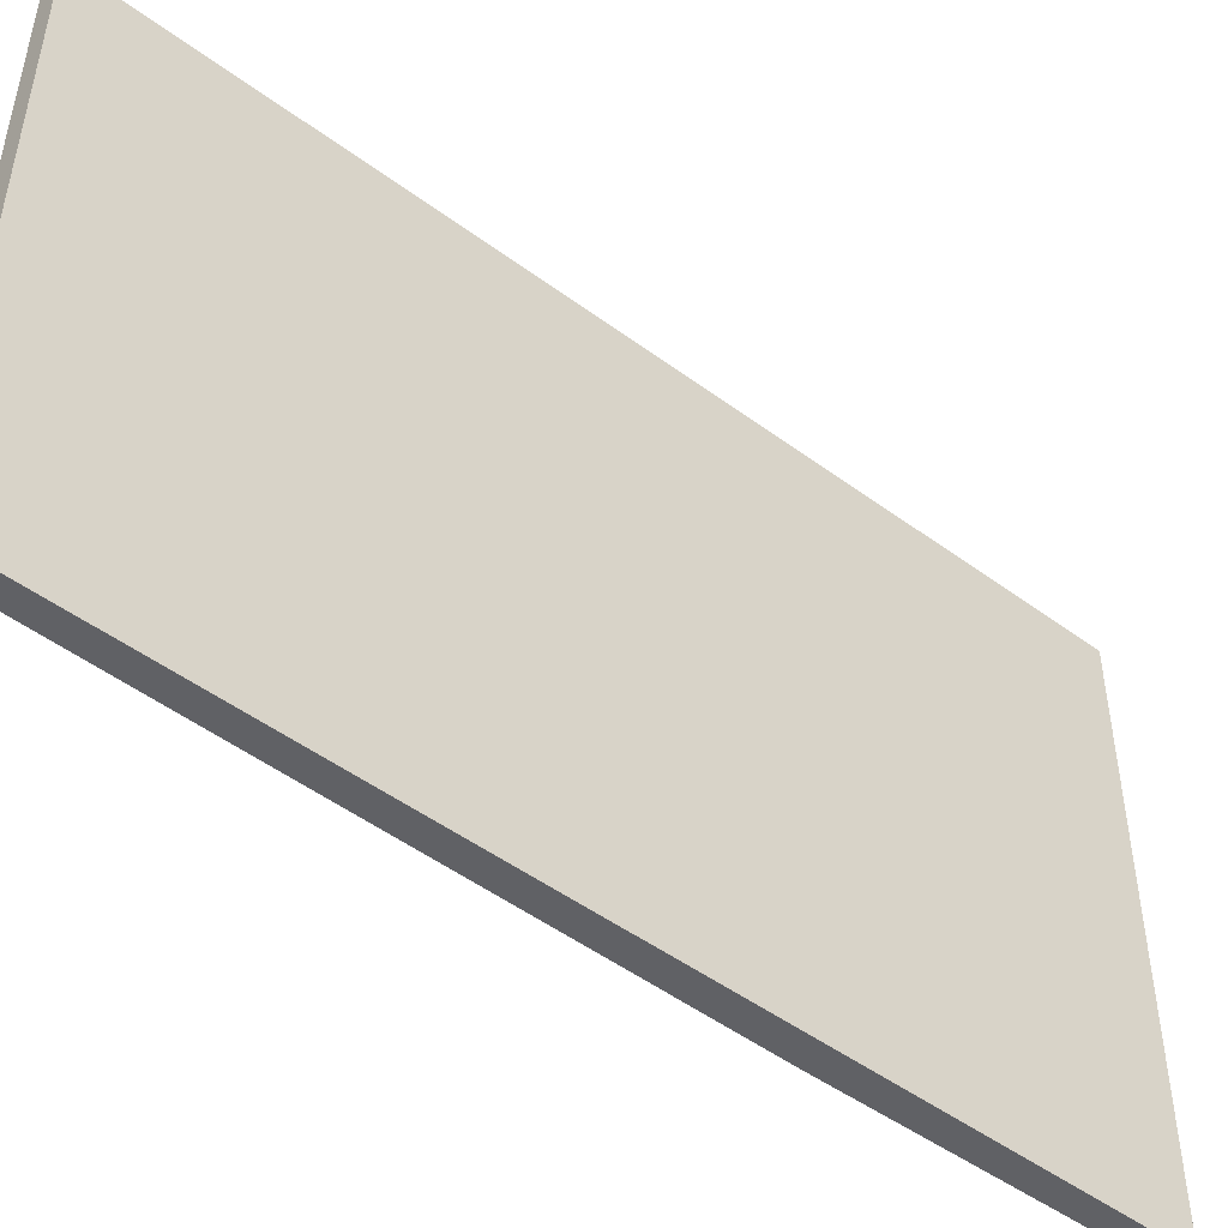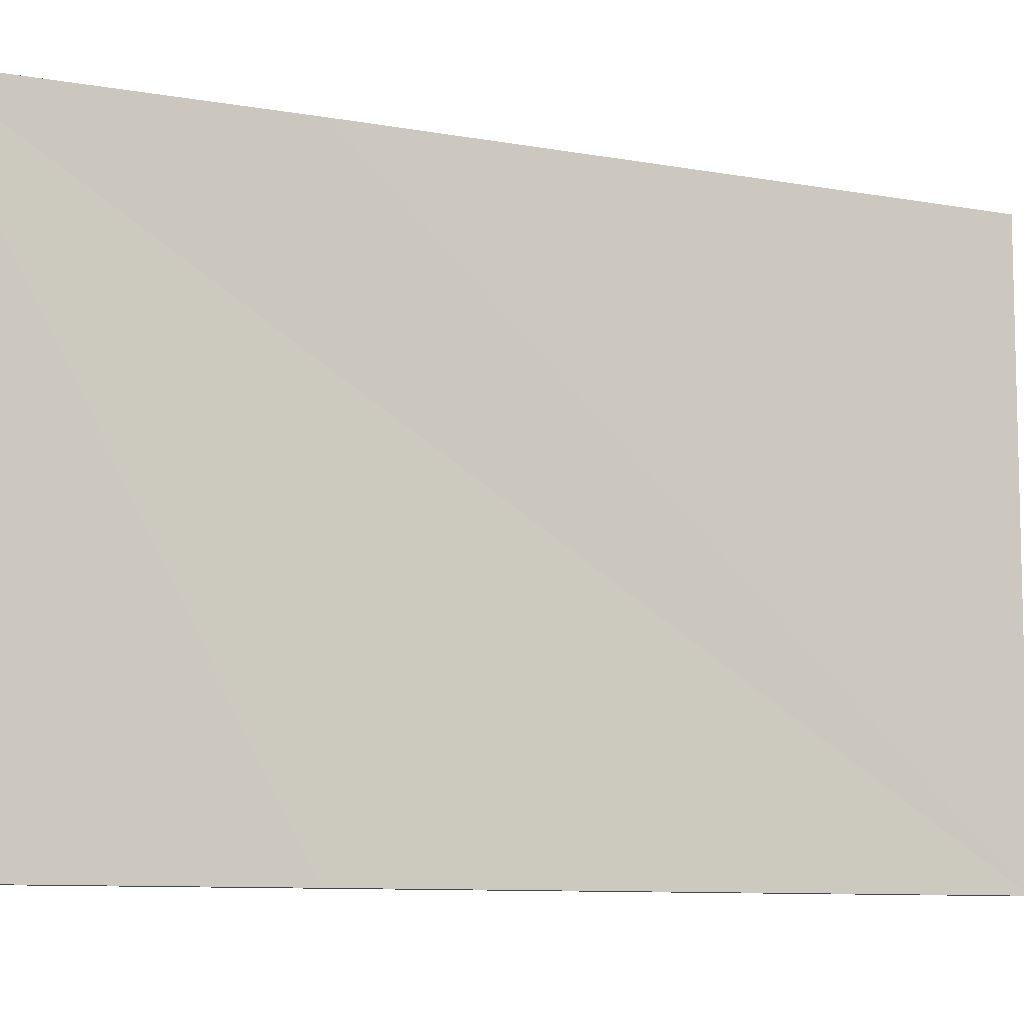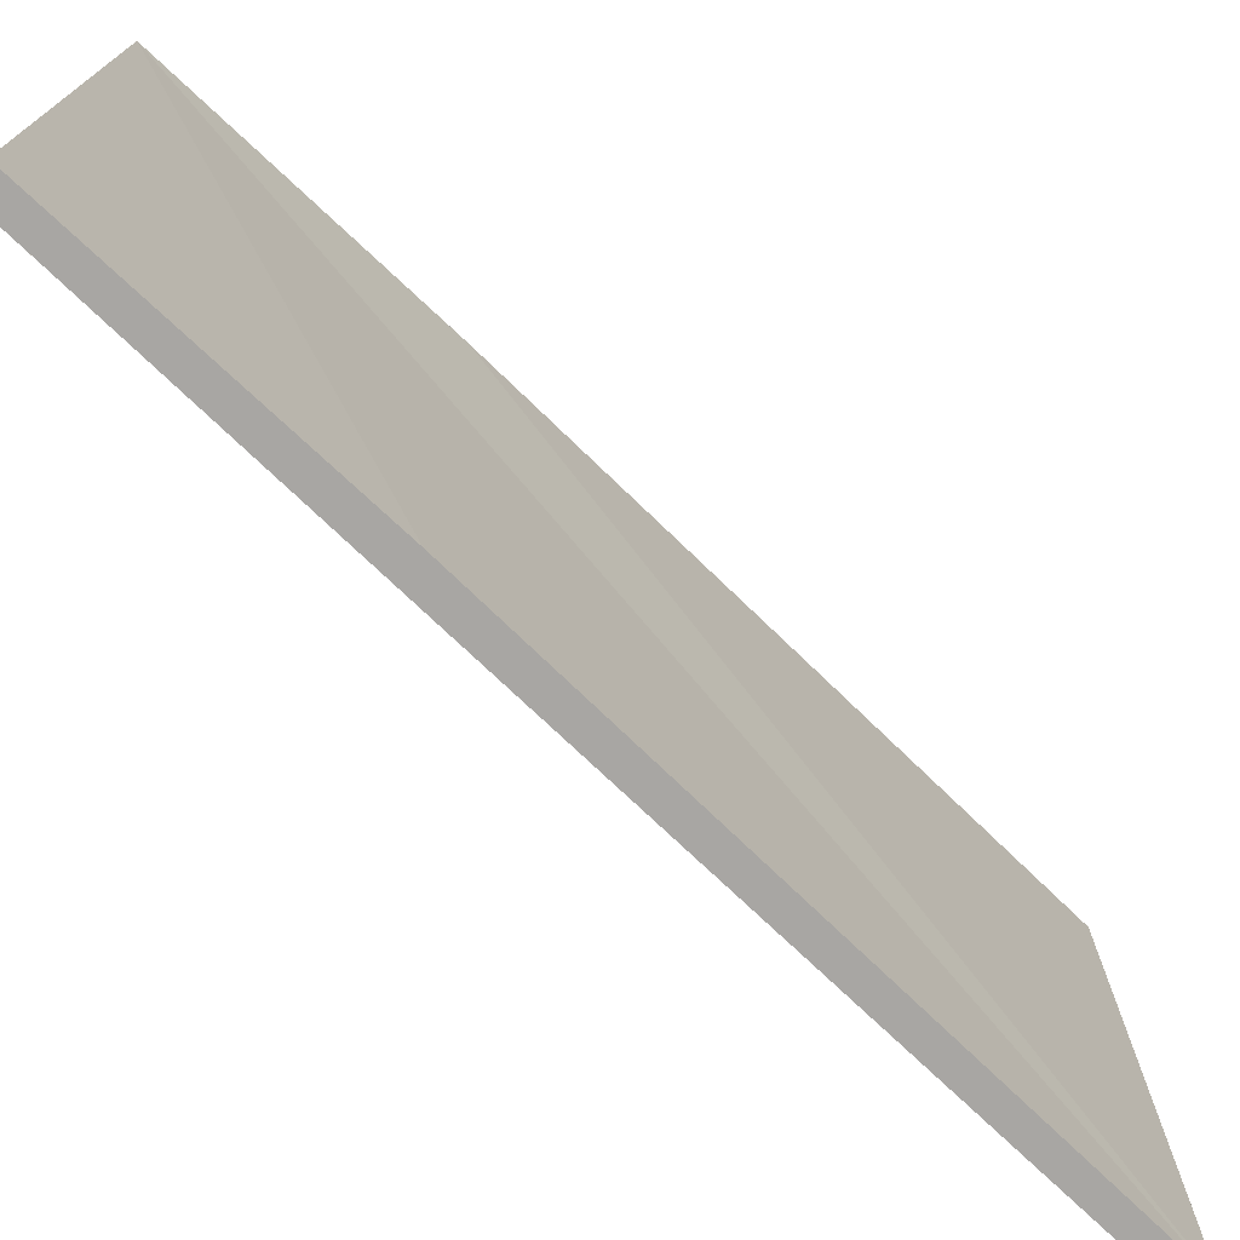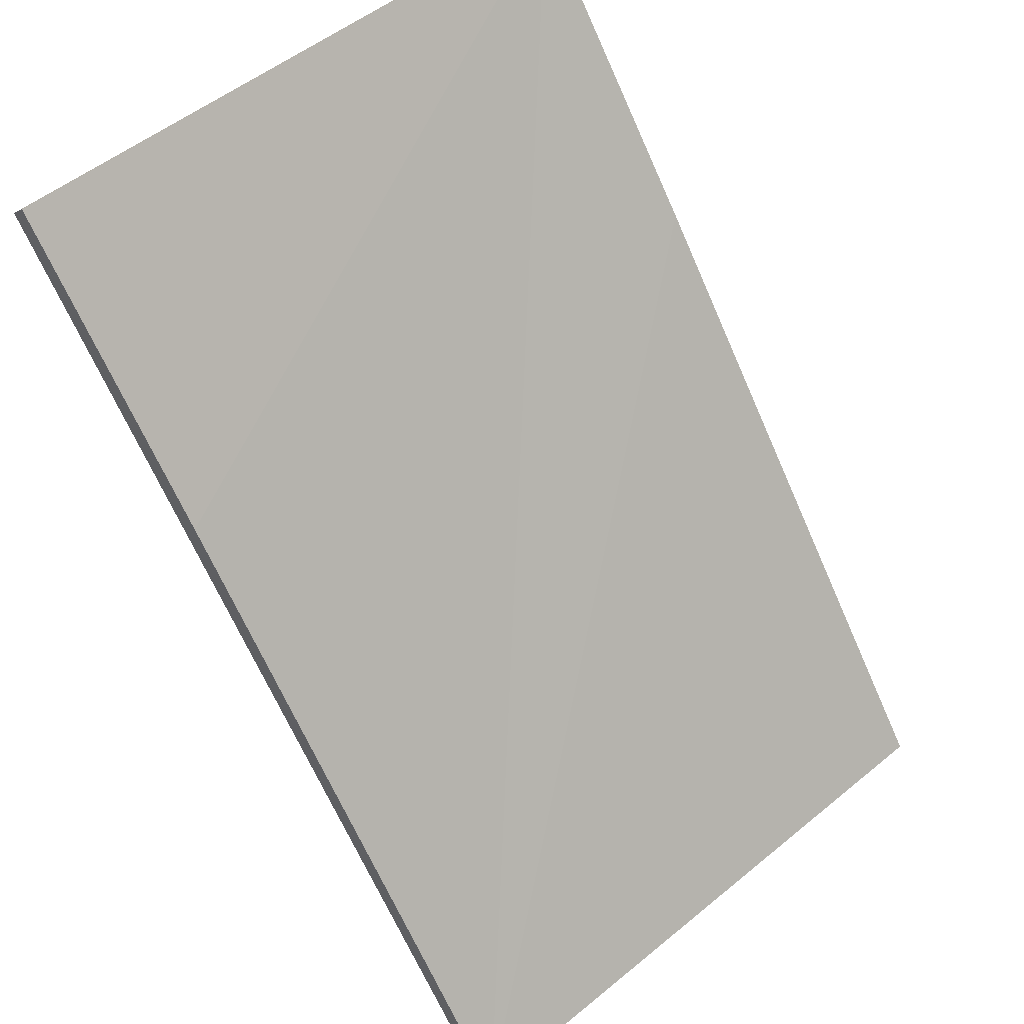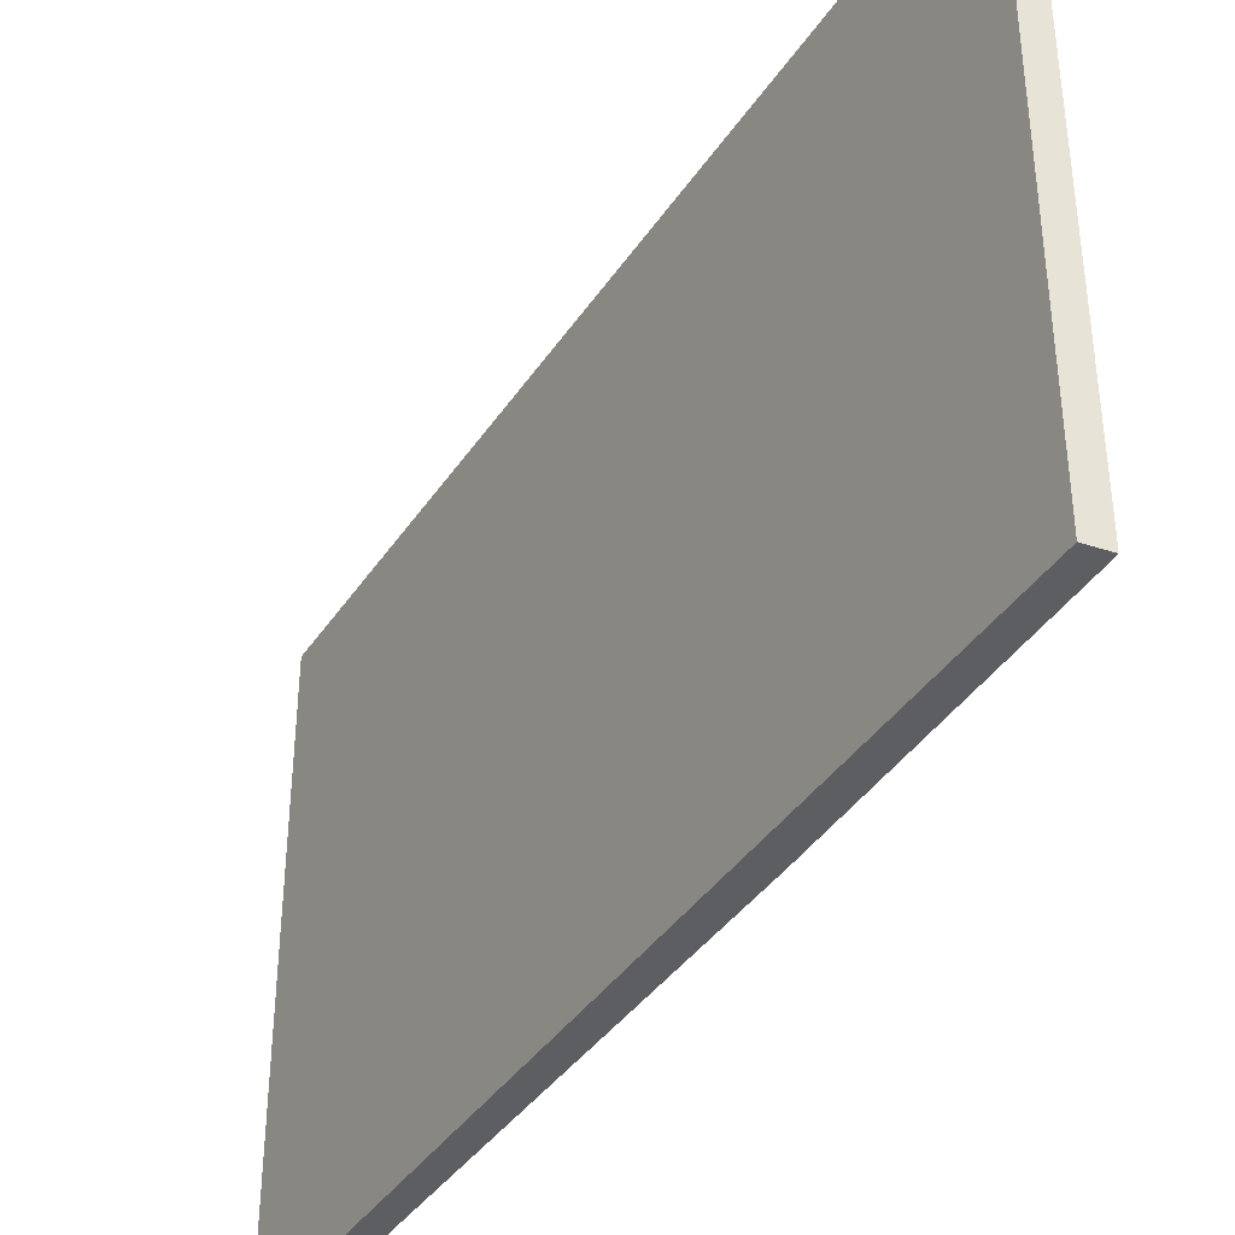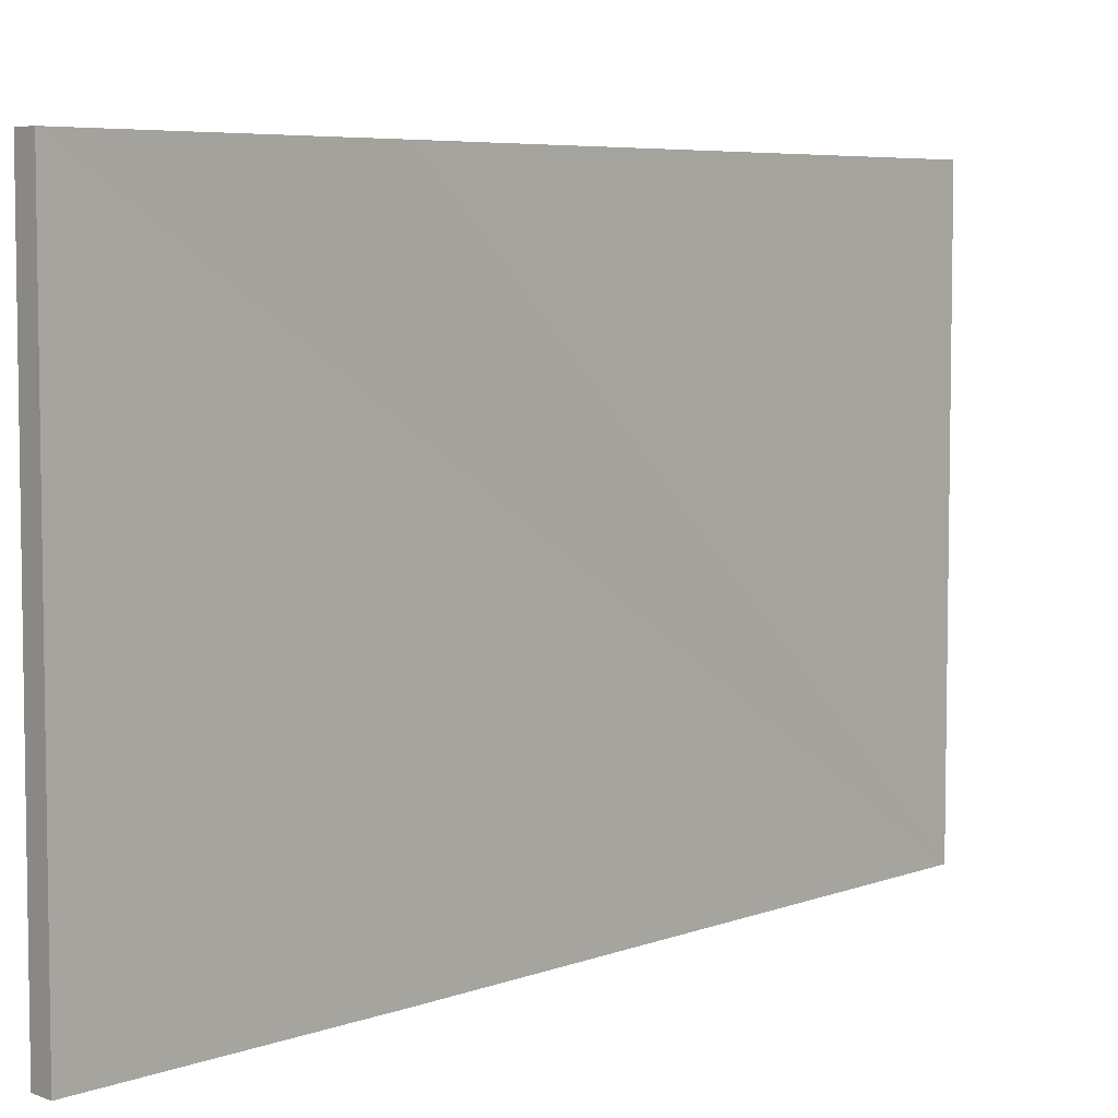
<metadata>
{"format":"obj","ext":"obj","renderer":"f3d","projection":"perspective","resolution":1024,"background":"white","views":[{"elev":-49.0,"azim":-167.1,"up":"+Y"},{"elev":-8.9,"azim":26.1,"up":"+Y"},{"elev":-74.3,"azim":8.6,"up":"+Y"},{"elev":52.1,"azim":48.5,"up":"+Z"},{"elev":-39.3,"azim":-67.9,"up":"+Y"},{"elev":5.8,"azim":3.6,"up":"+Y"}]}
</metadata>
<code>
v  0 18.85 1.154e-15
v  19.34 18.85 -23.83
v  18.76 18.85 -24.29
v  6.811 18.85 -7.414
v  0.537 18.85 0.543
v  19.34 1.459e-15 -23.83
v  18.76 1.487e-15 -24.29
v  0 0 0
v  0.537 -3.325e-17 0.543
v  6.811 4.54e-16 -7.414
g defaultobject
f 1 2 3
f 2 1 4
f 4 1 5
f 6 3 2
f 3 6 7
f 7 1 3
f 1 7 8
f 8 5 1
f 5 8 9
f 4 6 2
f 6 4 5
f 6 5 10
f 10 5 9
f 6 8 7
f 8 6 10
f 8 10 9

</code>
